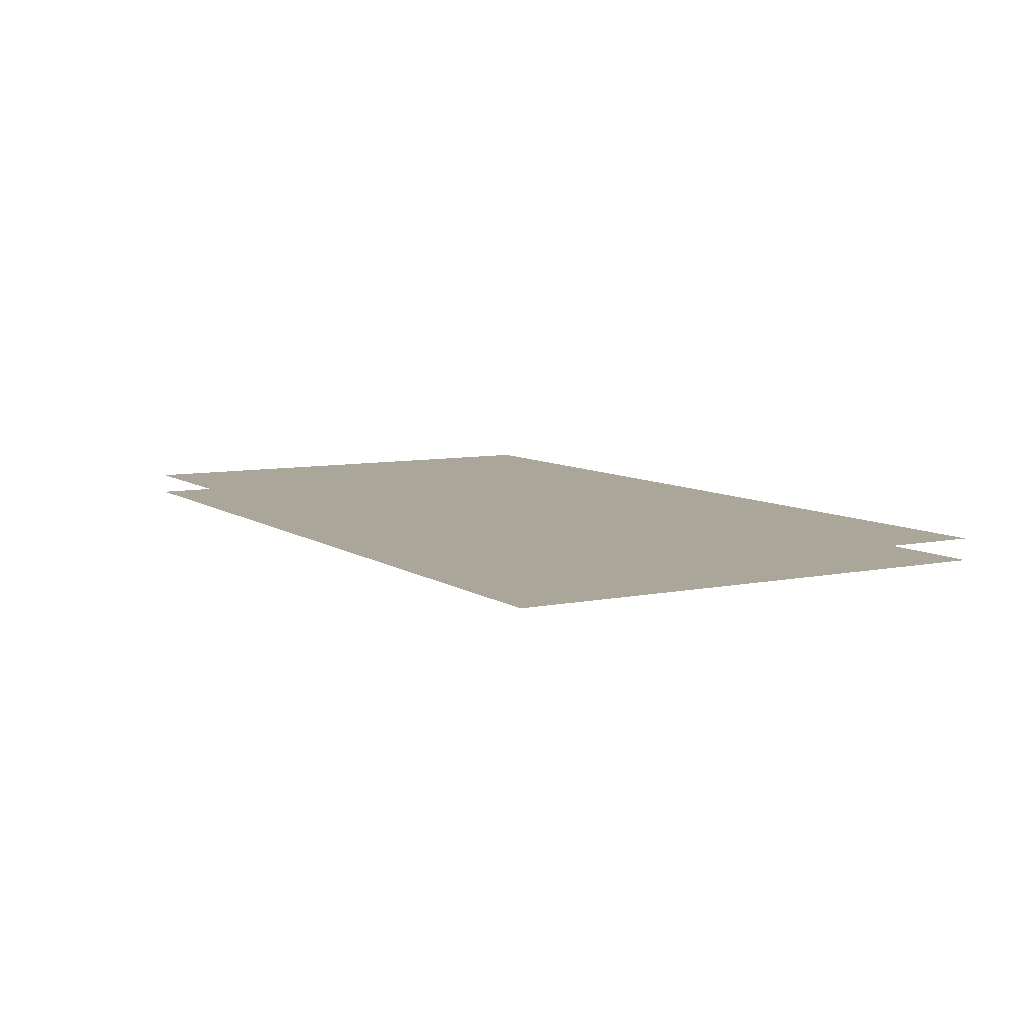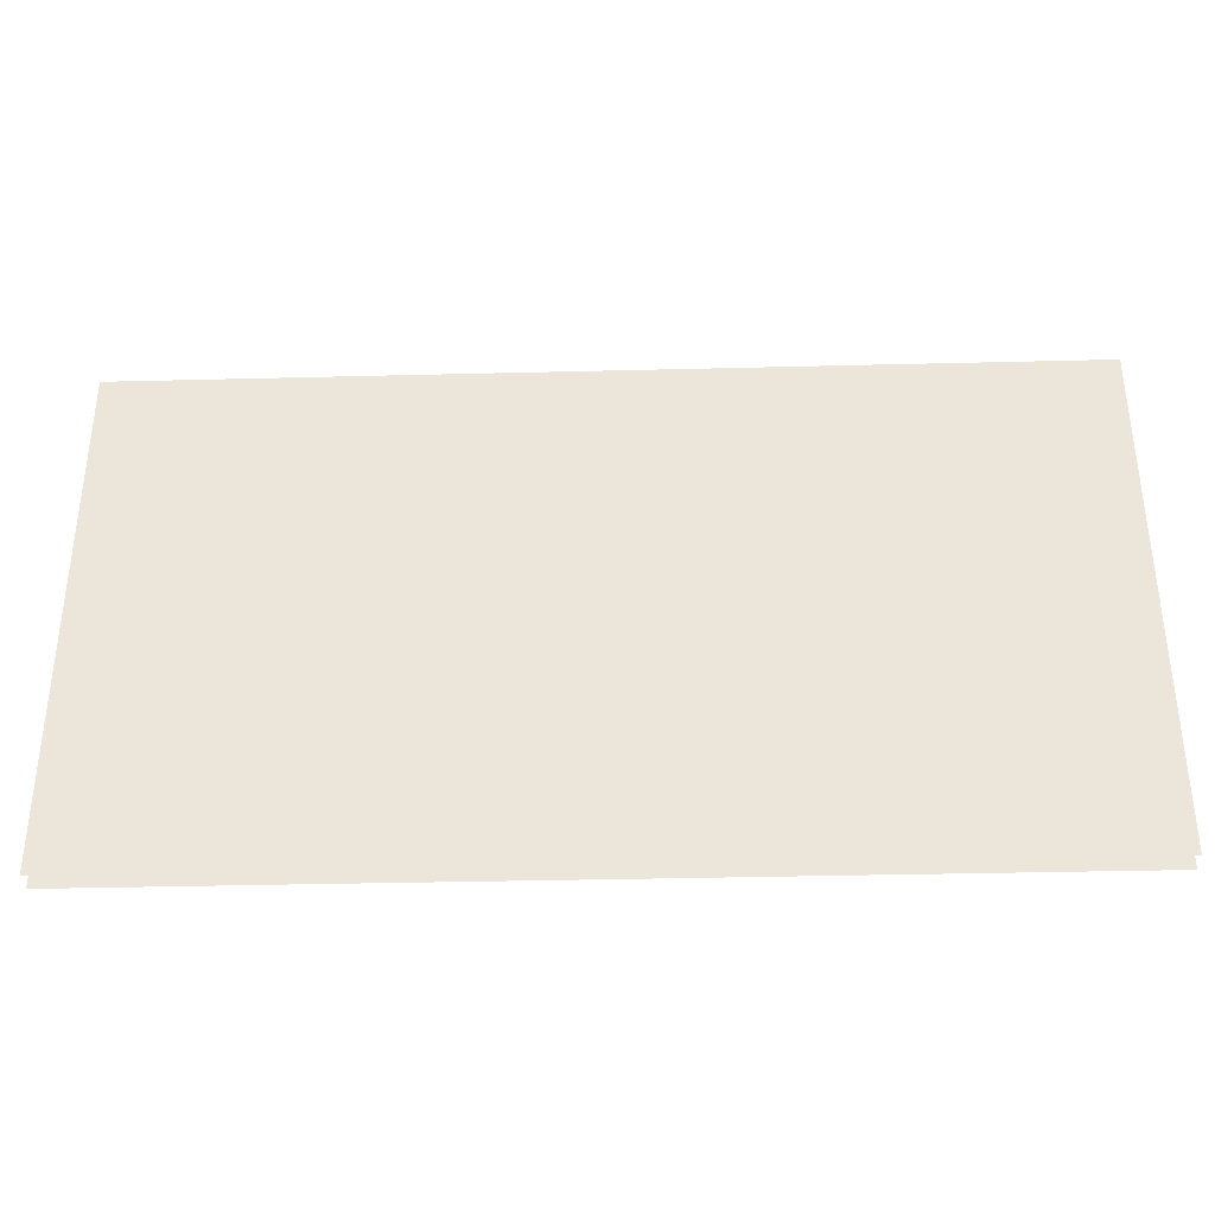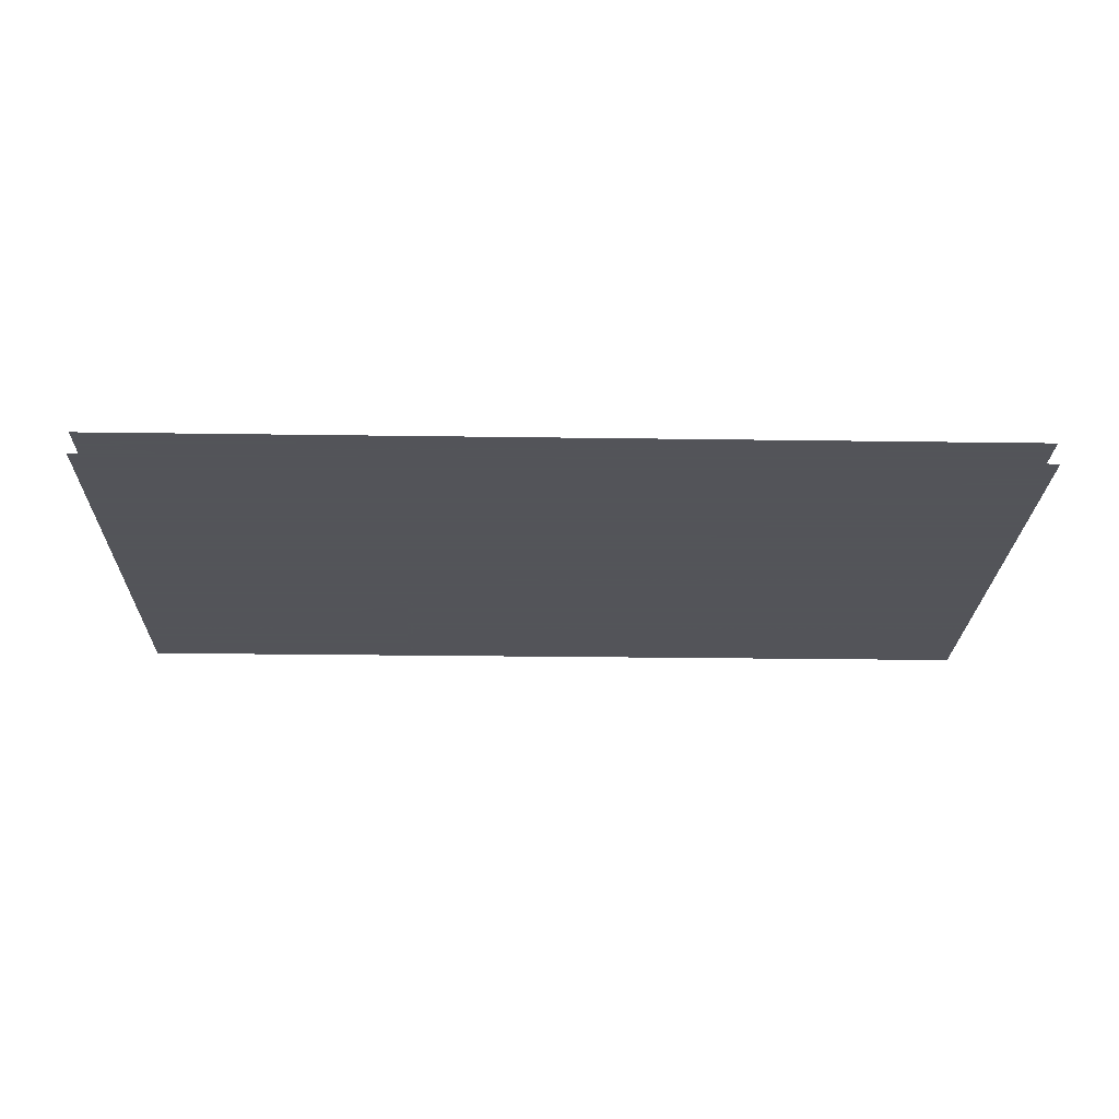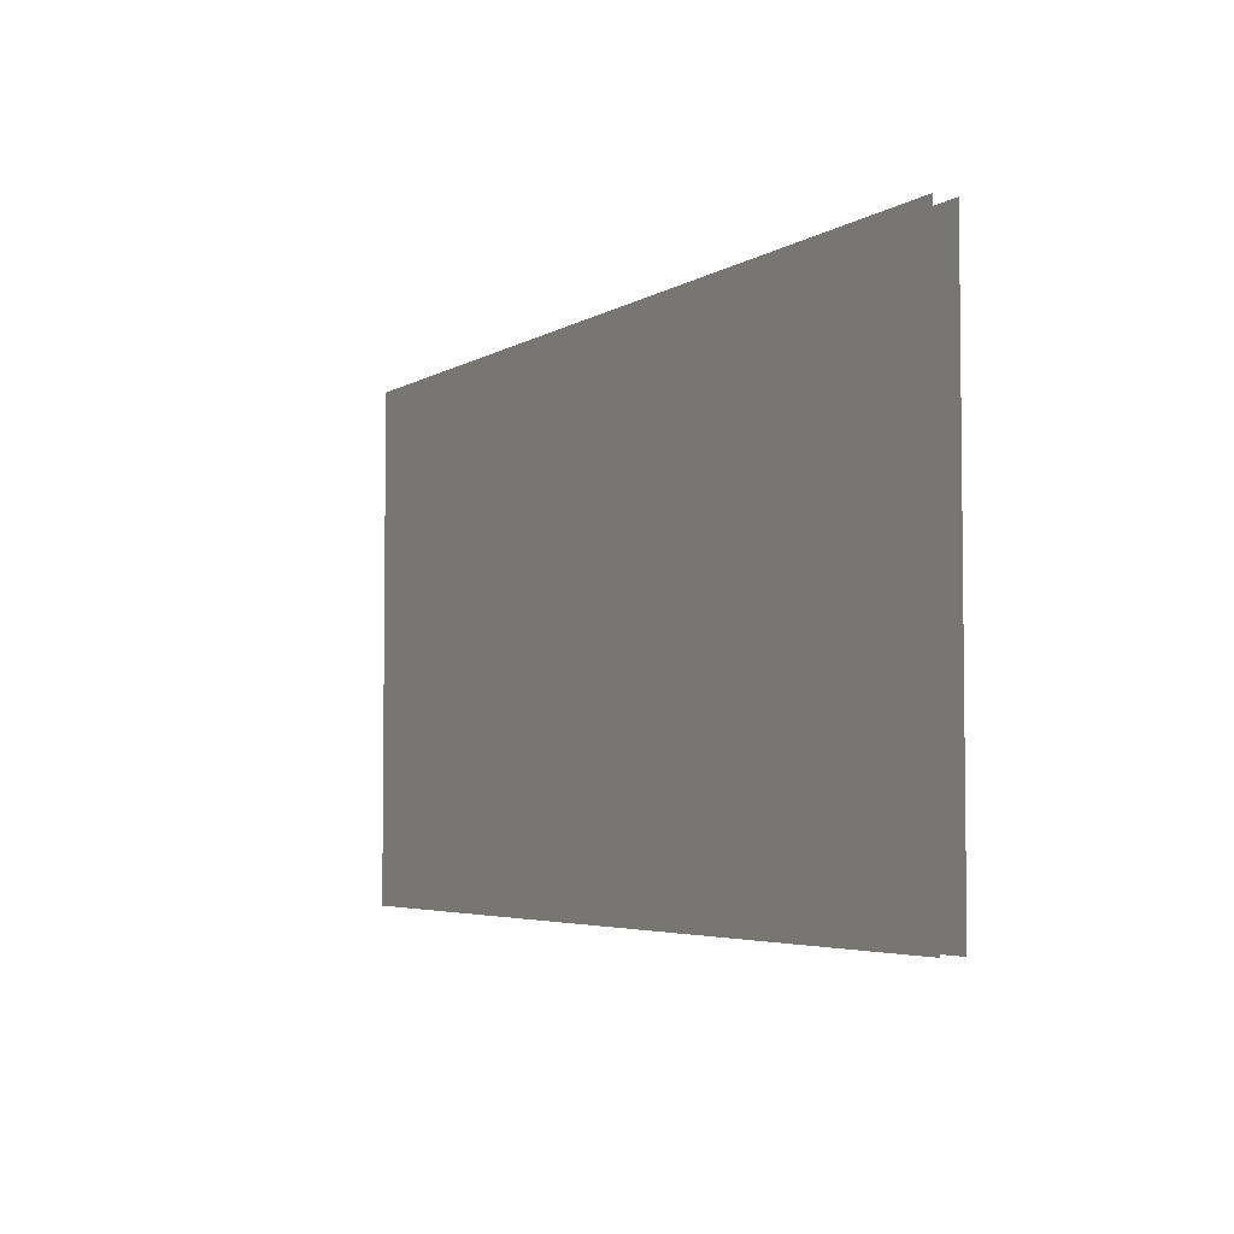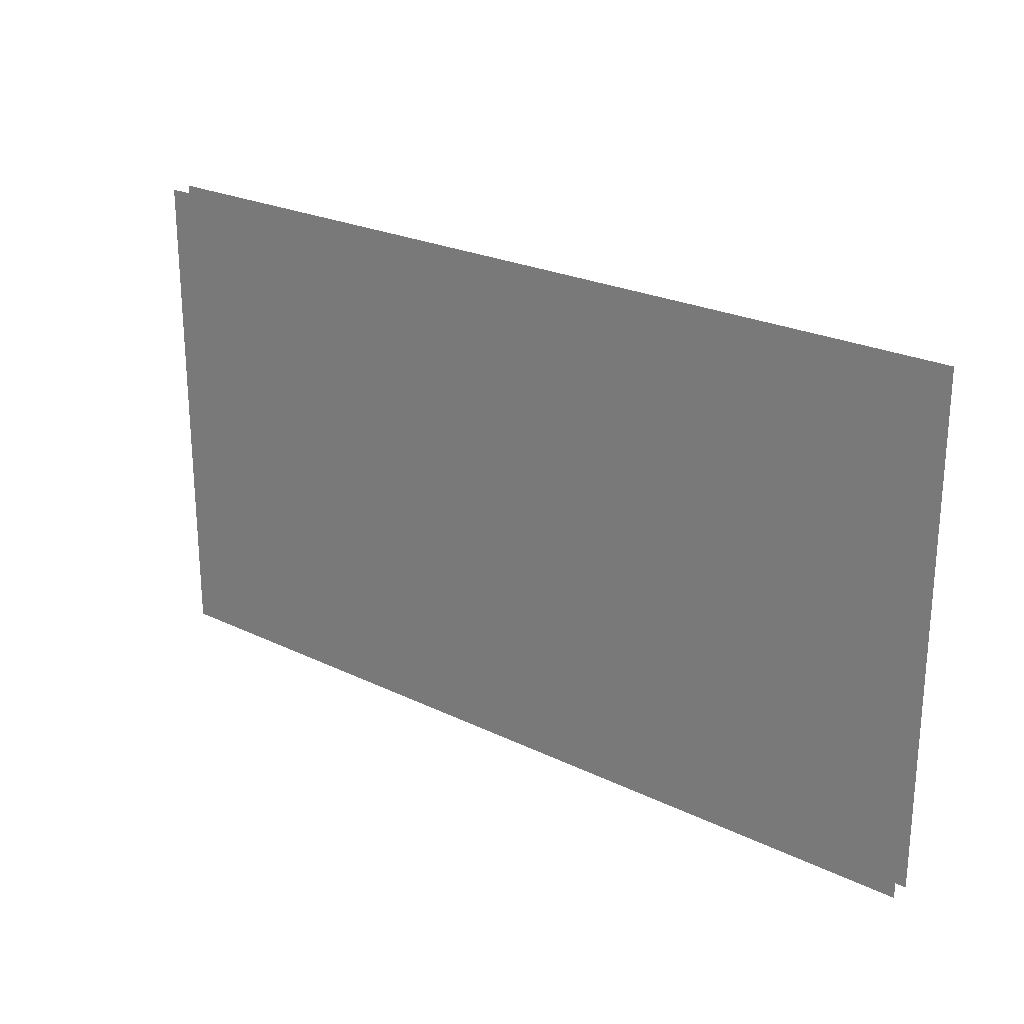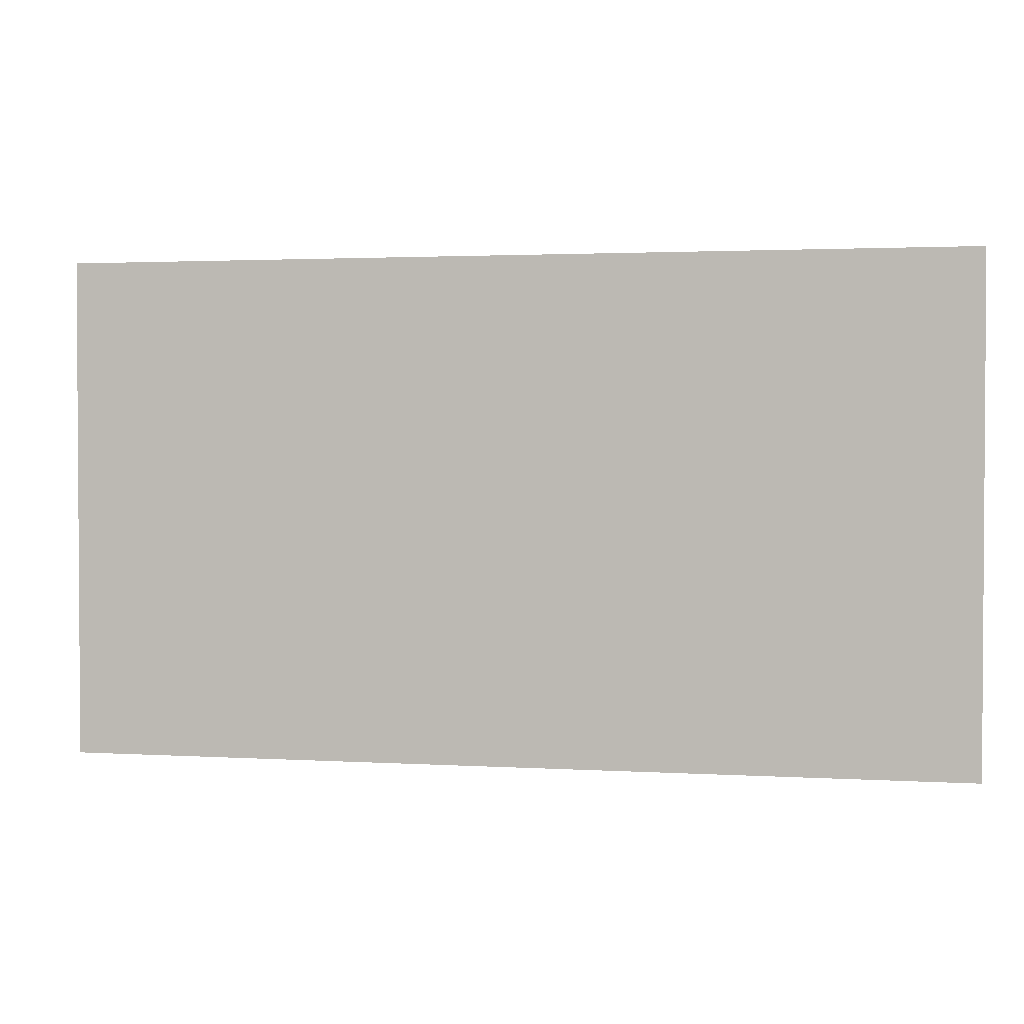
<metadata>
{"format":"obj","ext":"obj","renderer":"f3d","projection":"perspective","resolution":1024,"background":"white","views":[{"elev":7.8,"azim":60.2,"up":"+Y"},{"elev":-35.7,"azim":1.9,"up":"+Z"},{"elev":-23.9,"azim":178.6,"up":"+Y"},{"elev":-4.3,"azim":61.2,"up":"+Z"},{"elev":23.8,"azim":39.1,"up":"+Z"},{"elev":2.1,"azim":-167.9,"up":"+Z"}]}
</metadata>
<code>
o Object.1
v 0.3197 0.015 -0.3537
v -0.9541 0.015 -0.3537
v -0.9541 0.015 0.3524
v 0.3197 0.015 0.3524
v -0.9541 -0.015 -0.3537
v -0.9541 -0.015 0.3524
v 0.3197 -0.015 0.3524
v 0.3197 -0.015 -0.3537
v -0.9541 0.015 -0.3537
v -0.9541 -0.015 0.3524
v -0.9541 -0.015 0.3524
v -0.9541 0.015 0.3524
v -0.9541 0.015 0.3524
v 0.3197 -0.015 0.3524
v 0.3197 -0.015 0.3524
v 0.3197 0.015 0.3524
v 0.3197 0.015 0.3524
v 0.3197 -0.015 -0.3537
v 0.3197 -0.015 -0.3537
v -0.9541 -0.015 -0.3537
v 0.3197 0.015 -0.3537
v 0.3197 0.015 -0.3537
v -0.9541 -0.015 -0.3537
v -0.9541 0.015 -0.3537
f 5 6 2
f 9 10 3
f 11 7 12
f 13 14 4
f 15 8 16
f 17 18 1
f 19 20 21
f 22 23 24
f 2 3 1
f 1 3 4
f 8 7 5
f 5 7 6

</code>
